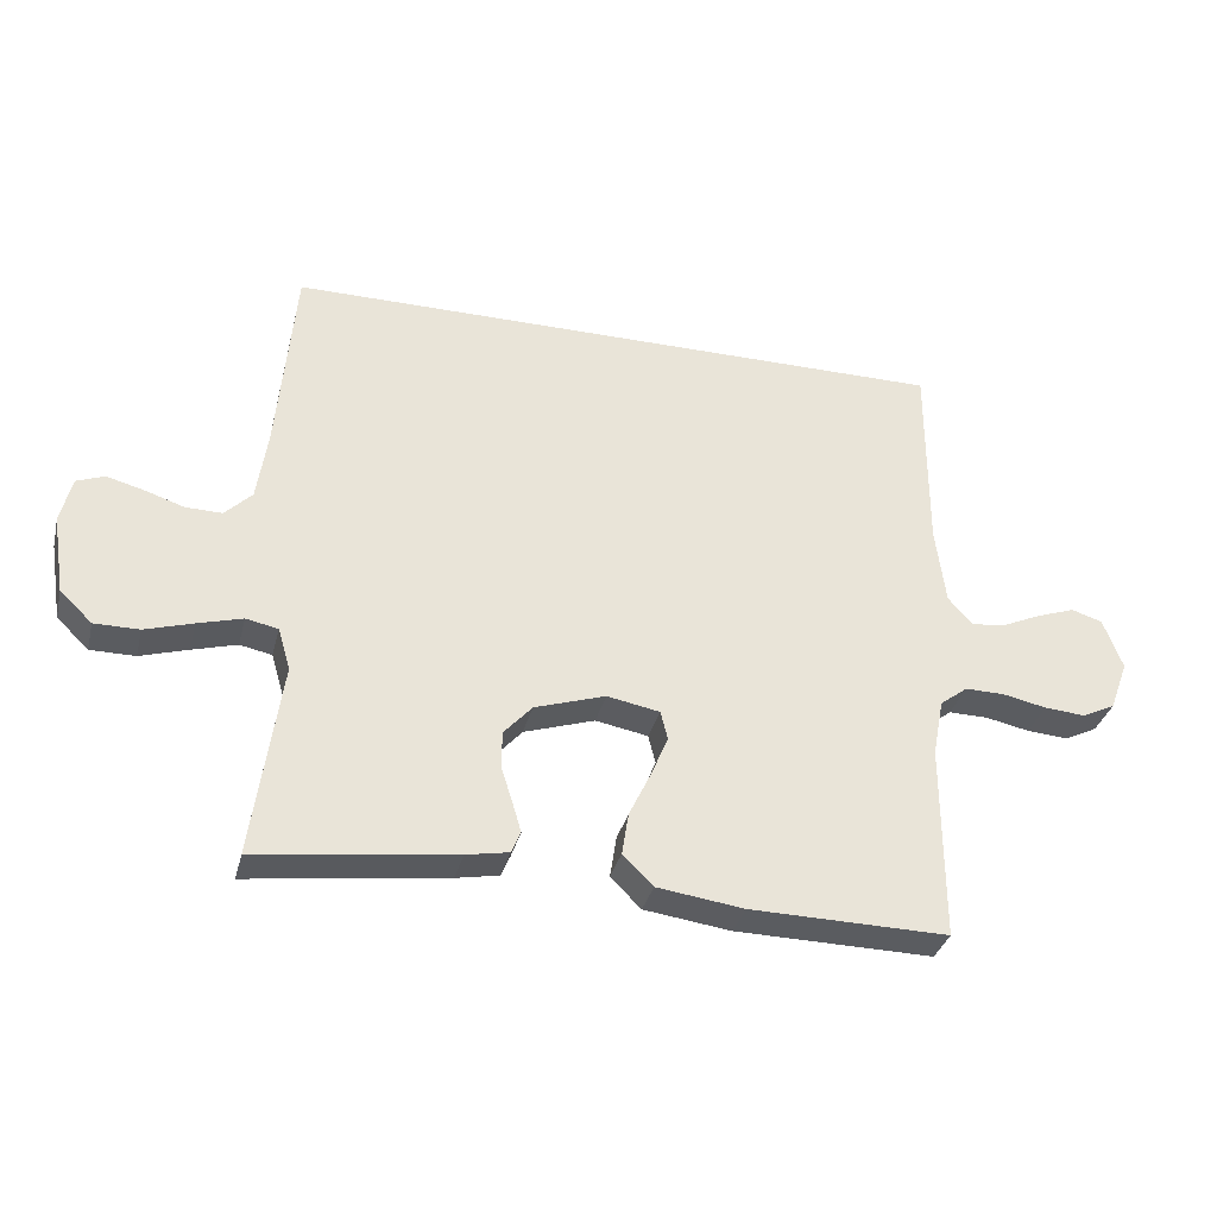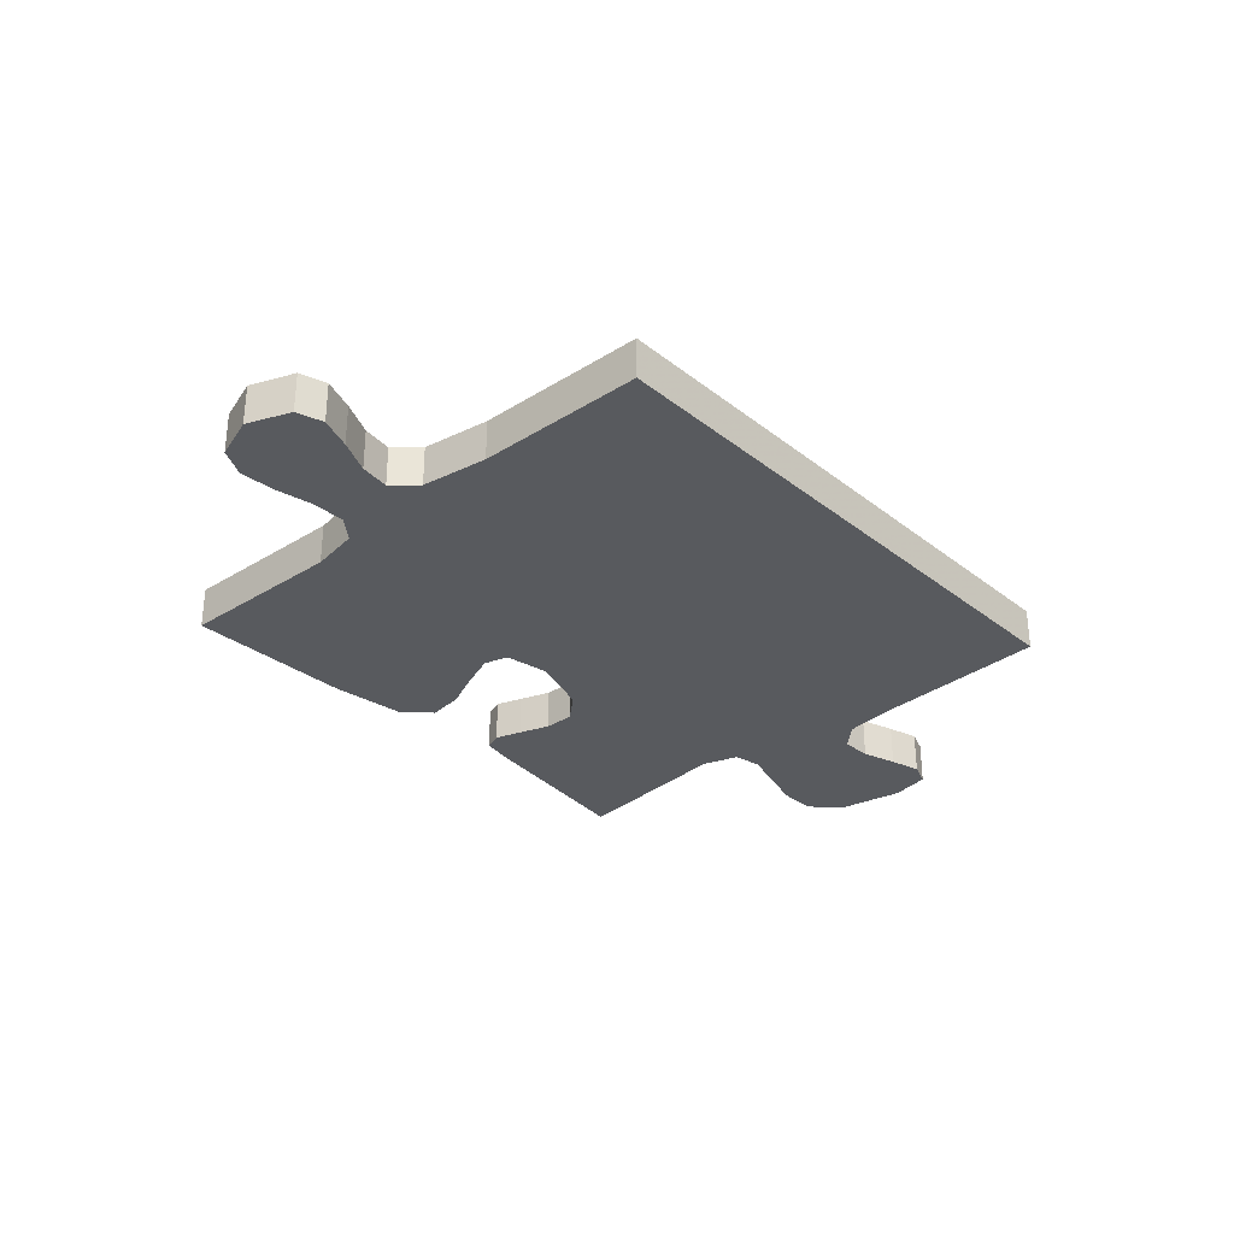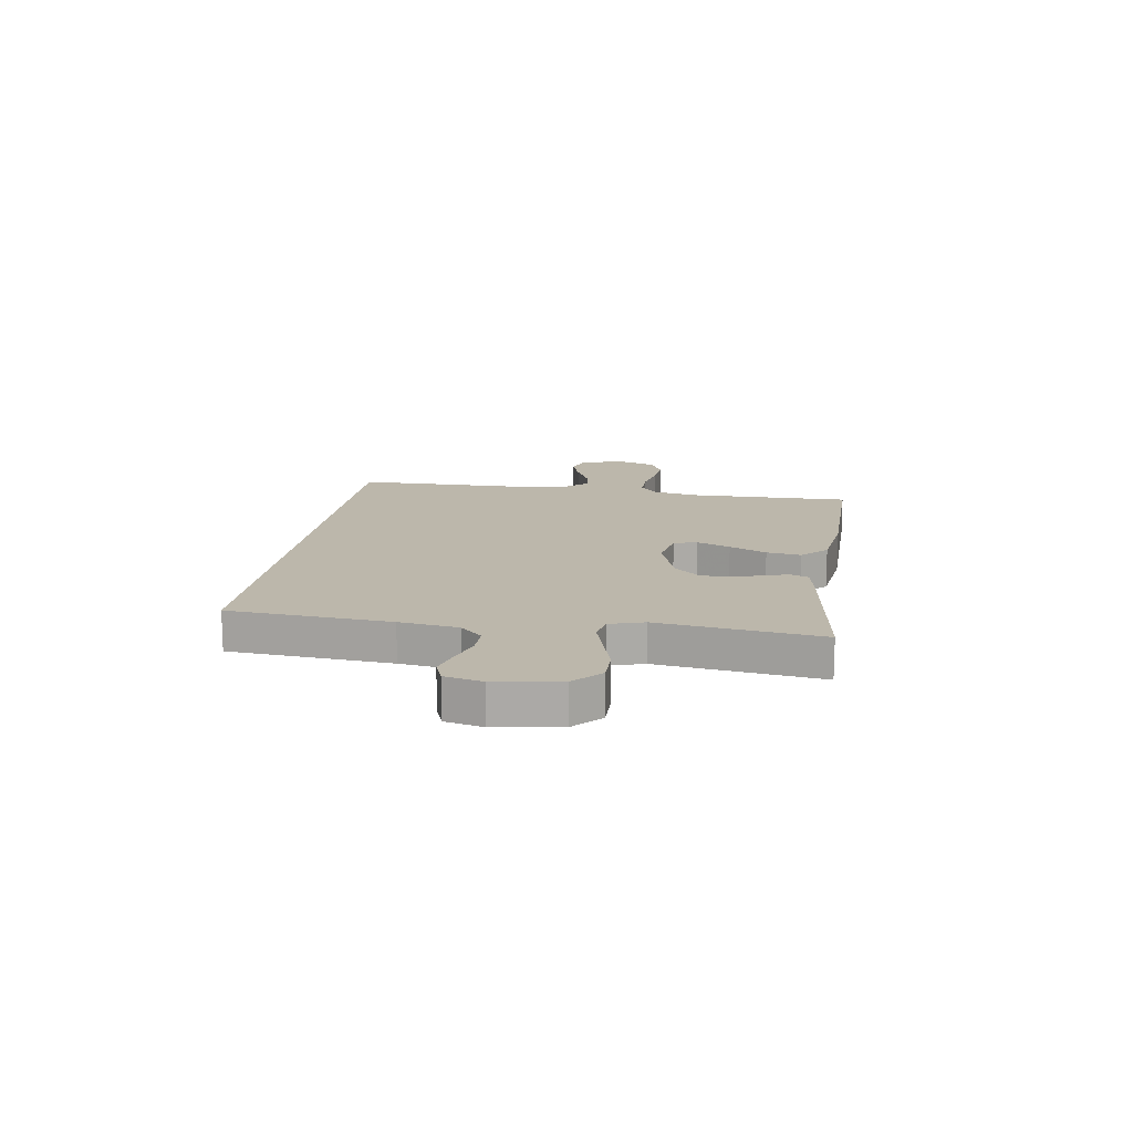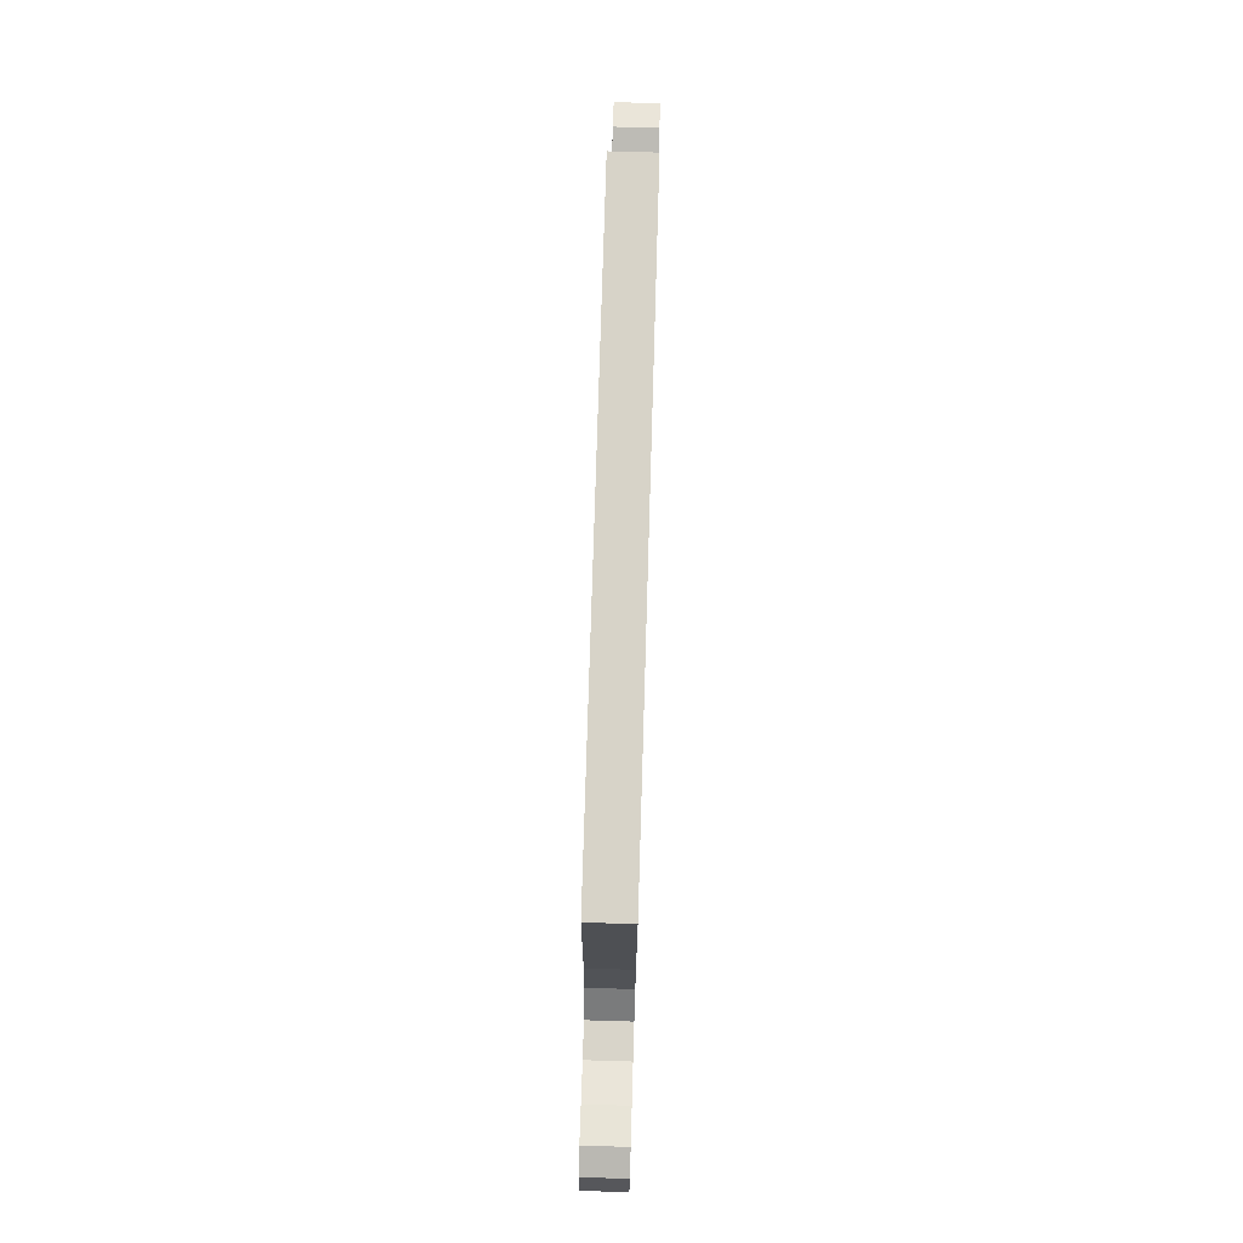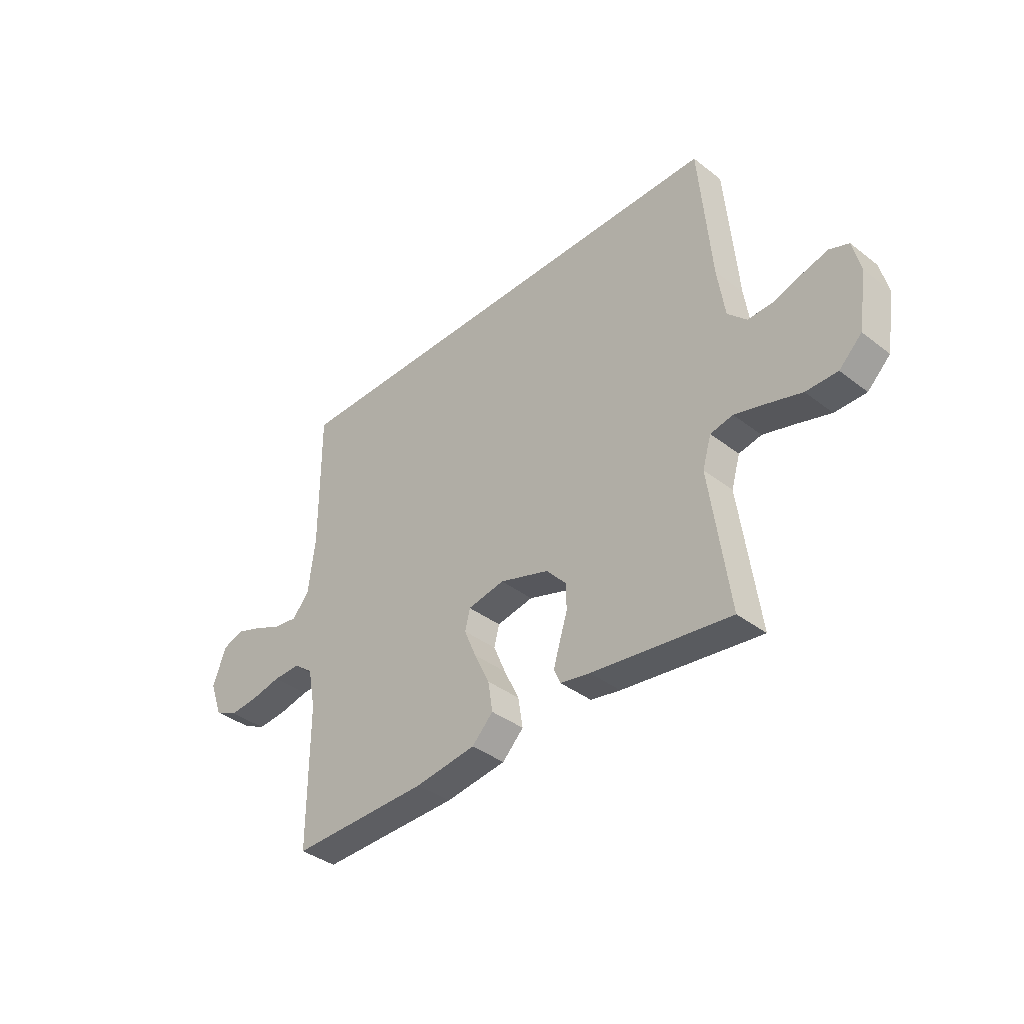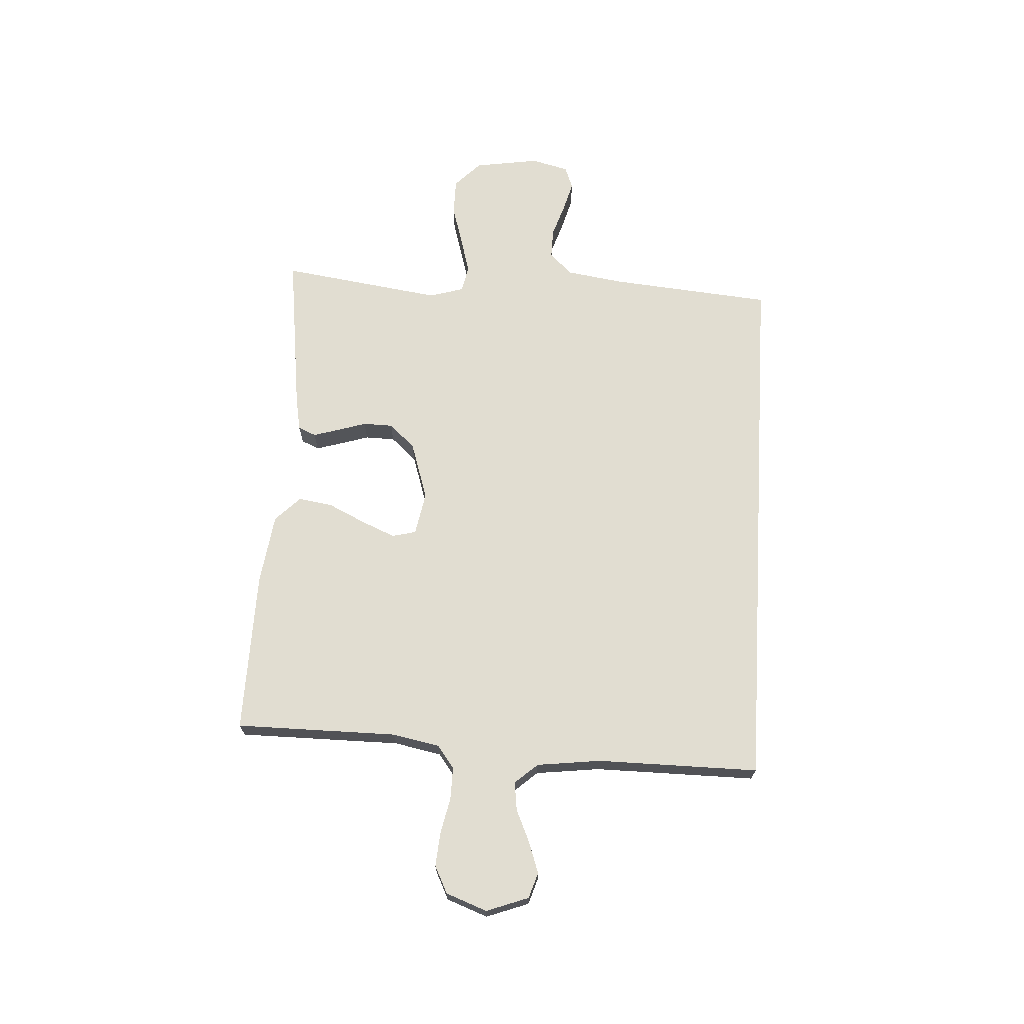
<metadata>
{"format":"obj","ext":"obj","renderer":"f3d","projection":"perspective","resolution":1024,"background":"white","views":[{"elev":-33.9,"azim":166.2,"up":"+Z"},{"elev":-30.7,"azim":-48.2,"up":"+Y"},{"elev":14.5,"azim":98.3,"up":"+Y"},{"elev":76.5,"azim":91.7,"up":"+Z"},{"elev":-38.2,"azim":45.7,"up":"+Z"},{"elev":68.8,"azim":-86.6,"up":"+Y"}]}
</metadata>
<code>
v -0.529 0.07 0.5
v 0.489 0.07 0.5
v 0.515 0.07 0.2
v 0.531 0.07 0.091
v 0.572 0.07 0.05
v 0.627 0.07 0.051
v 0.688 0.07 0.071
v 0.744 0.07 0.086
v 0.786 0.07 0.07
v 0.803 0.07 0
v 0.784 0.07 -0.12
v 0.735 0.07 -0.167
v 0.667 0.07 -0.167
v 0.594 0.07 -0.145
v 0.526 0.07 -0.126
v 0.477 0.07 -0.136
v 0.458 0.07 -0.2
v 0.5 0.07 -0.5
v 0.2 0.07 -0.461
v 0.135 0.07 -0.449
v 0.121 0.07 -0.416
v 0.135 0.07 -0.369
v 0.152 0.07 -0.315
v 0.151 0.07 -0.26
v 0.108 0.07 -0.212
v 0 0.07 -0.177
v -0.08 0.07 -0.192
v -0.091 0.07 -0.236
v -0.065 0.07 -0.298
v -0.032 0.07 -0.367
v -0.022 0.07 -0.431
v -0.068 0.07 -0.477
v -0.2 0.07 -0.495
v -0.5 0.07 -0.5
v -0.5 0.07 -0.2
v -0.517 0.07 -0.113
v -0.559 0.07 -0.081
v -0.619 0.07 -0.082
v -0.685 0.07 -0.096
v -0.748 0.07 -0.101
v -0.798 0.07 -0.076
v -0.826 0.07 0
v -0.797 0.07 0.078
v -0.75 0.07 0.093
v -0.693 0.07 0.073
v -0.633 0.07 0.046
v -0.58 0.07 0.039
v -0.543 0.07 0.081
v -0.528 0.07 0.2
v -0.529 0 0.5
v 0.489 0 0.5
v 0.515 0 0.2
v 0.531 0 0.091
v 0.572 0 0.05
v 0.627 0 0.051
v 0.688 0 0.071
v 0.744 0 0.086
v 0.786 0 0.07
v 0.803 0 0
v 0.784 0 -0.12
v 0.735 0 -0.167
v 0.667 0 -0.167
v 0.594 0 -0.145
v 0.526 0 -0.126
v 0.477 0 -0.136
v 0.458 0 -0.2
v 0.5 0 -0.5
v 0.2 0 -0.461
v 0.135 0 -0.449
v 0.121 0 -0.416
v 0.135 0 -0.369
v 0.152 0 -0.315
v 0.151 0 -0.26
v 0.108 0 -0.212
v 0 0 -0.177
v -0.08 0 -0.192
v -0.091 0 -0.236
v -0.065 0 -0.298
v -0.032 0 -0.367
v -0.022 0 -0.431
v -0.068 0 -0.477
v -0.2 0 -0.495
v -0.5 0 -0.5
v -0.5 0 -0.2
v -0.517 0 -0.113
v -0.559 0 -0.081
v -0.619 0 -0.082
v -0.685 0 -0.096
v -0.748 0 -0.101
v -0.798 0 -0.076
v -0.826 0 0
v -0.797 0 0.078
v -0.75 0 0.093
v -0.693 0 0.073
v -0.633 0 0.046
v -0.58 0 0.039
v -0.543 0 0.081
v -0.528 0 0.2
f 43 44 45 46
f 41 42 43 46
f 41 46 47
f 38 39 40 41
f 37 38 41 47
f 36 37 47 48
f 32 33 34 35
f 29 30 31 32
f 28 29 32 35
f 27 28 35 36
f 20 21 22 23
f 18 19 20 23
f 17 18 23 24
f 16 17 24 25
f 11 12 13 14
f 11 14 15
f 10 11 15
f 9 10 15 16
f 6 7 8 9
f 49 1 2 3
f 49 3 4
f 48 49 4 5
f 26 27 36 48
f 26 48 5
f 25 26 5 6
f 6 9 16 25
f 95 94 93 92
f 95 92 91 90
f 96 95 90
f 90 89 88 87
f 96 90 87 86
f 97 96 86 85
f 84 83 82 81
f 81 80 79 78
f 84 81 78 77
f 85 84 77 76
f 72 71 70 69
f 72 69 68 67
f 73 72 67 66
f 74 73 66 65
f 63 62 61 60
f 64 63 60
f 64 60 59
f 65 64 59 58
f 58 57 56 55
f 52 51 50 98
f 53 52 98
f 54 53 98 97
f 97 85 76 75
f 54 97 75
f 55 54 75 74
f 74 65 58 55
f 1 50 51 2
f 2 51 52 3
f 3 52 53 4
f 4 53 54 5
f 5 54 55 6
f 6 55 56 7
f 7 56 57 8
f 8 57 58 9
f 9 58 59 10
f 10 59 60 11
f 11 60 61 12
f 12 61 62 13
f 13 62 63 14
f 14 63 64 15
f 15 64 65 16
f 16 65 66 17
f 17 66 67 18
f 18 67 68 19
f 19 68 69 20
f 20 69 70 21
f 21 70 71 22
f 22 71 72 23
f 23 72 73 24
f 24 73 74 25
f 25 74 75 26
f 26 75 76 27
f 27 76 77 28
f 28 77 78 29
f 29 78 79 30
f 30 79 80 31
f 31 80 81 32
f 32 81 82 33
f 33 82 83 34
f 34 83 84 35
f 35 84 85 36
f 36 85 86 37
f 37 86 87 38
f 38 87 88 39
f 39 88 89 40
f 40 89 90 41
f 41 90 91 42
f 42 91 92 43
f 43 92 93 44
f 44 93 94 45
f 45 94 95 46
f 46 95 96 47
f 47 96 97 48
f 48 97 98 49
f 49 98 50 1

</code>
